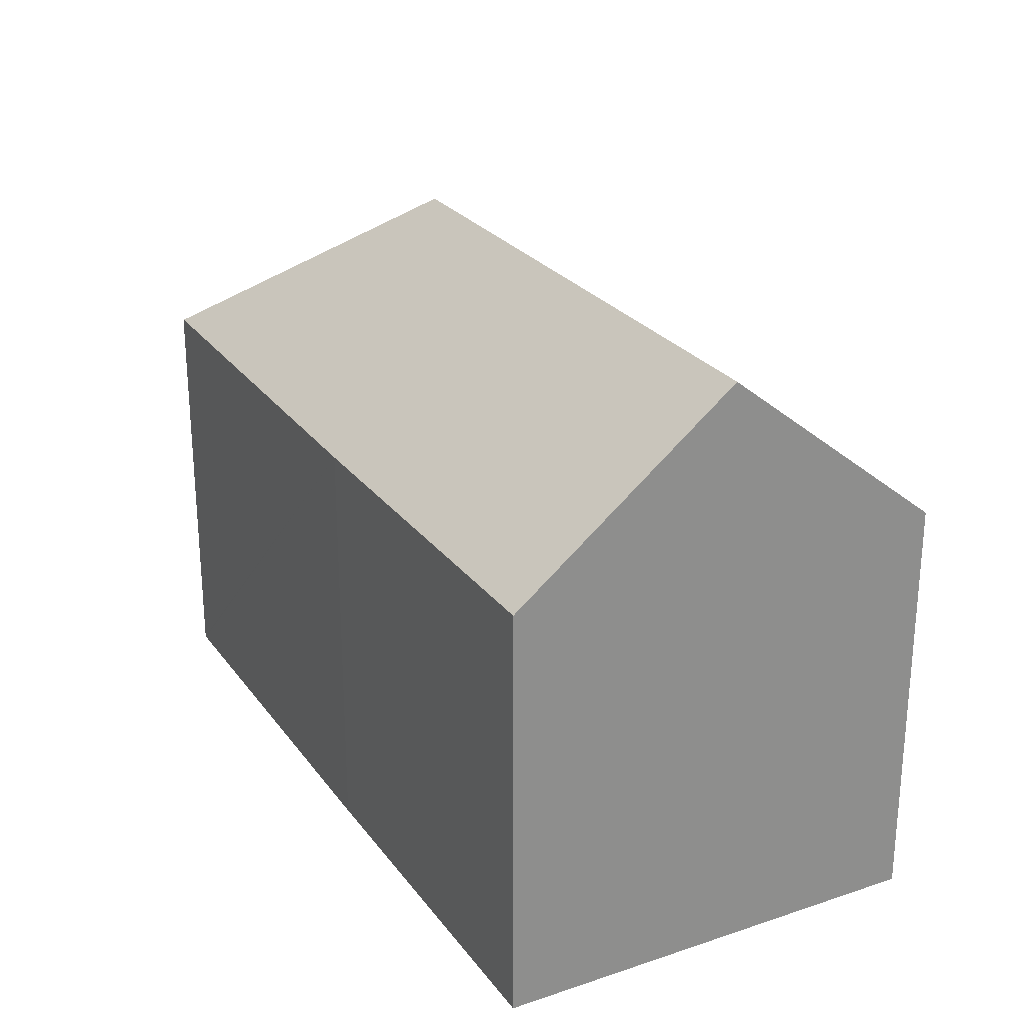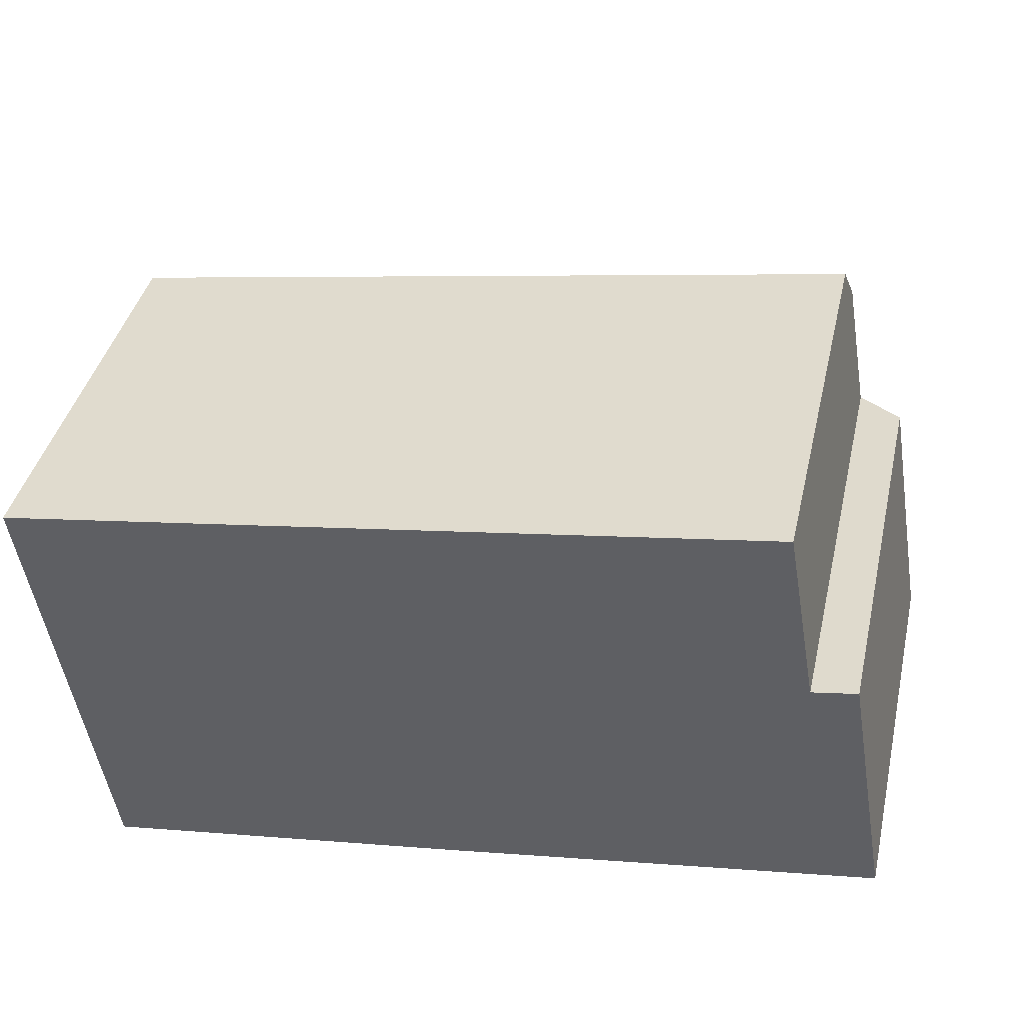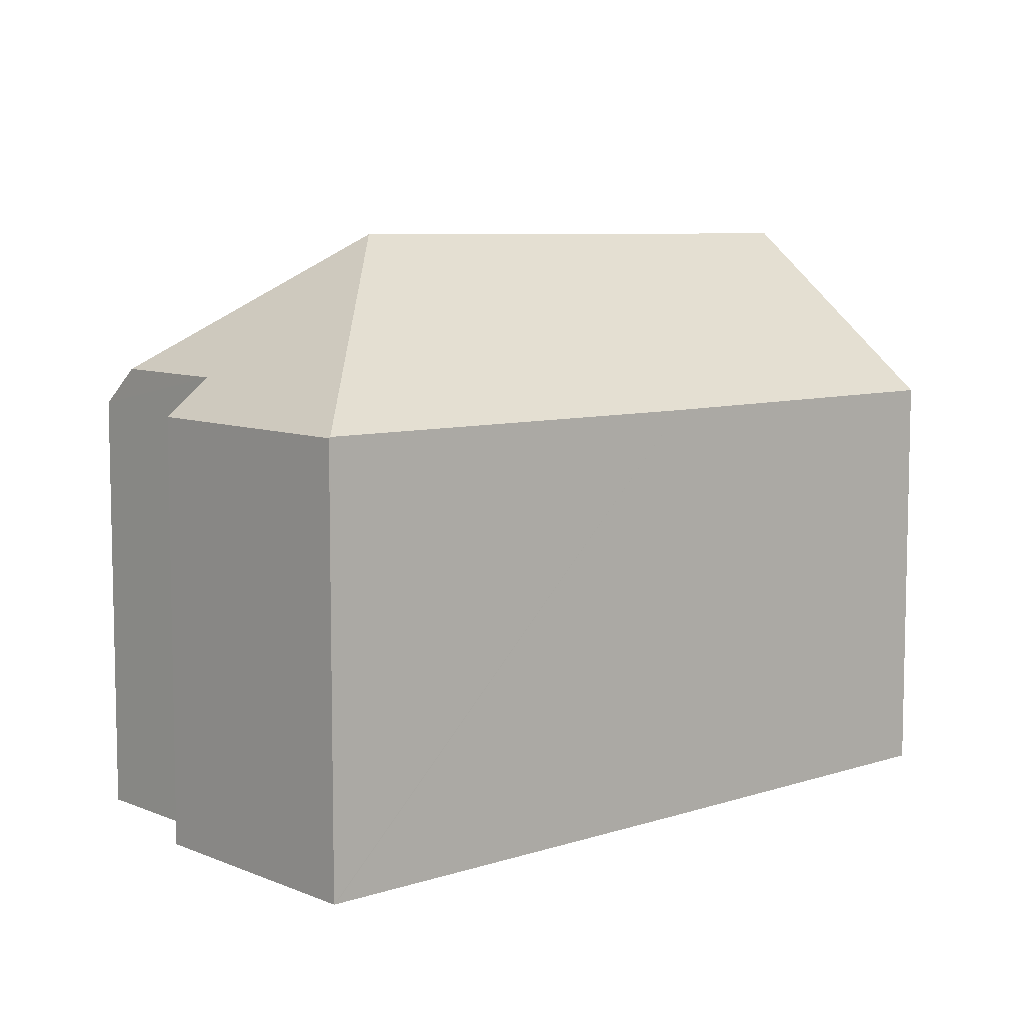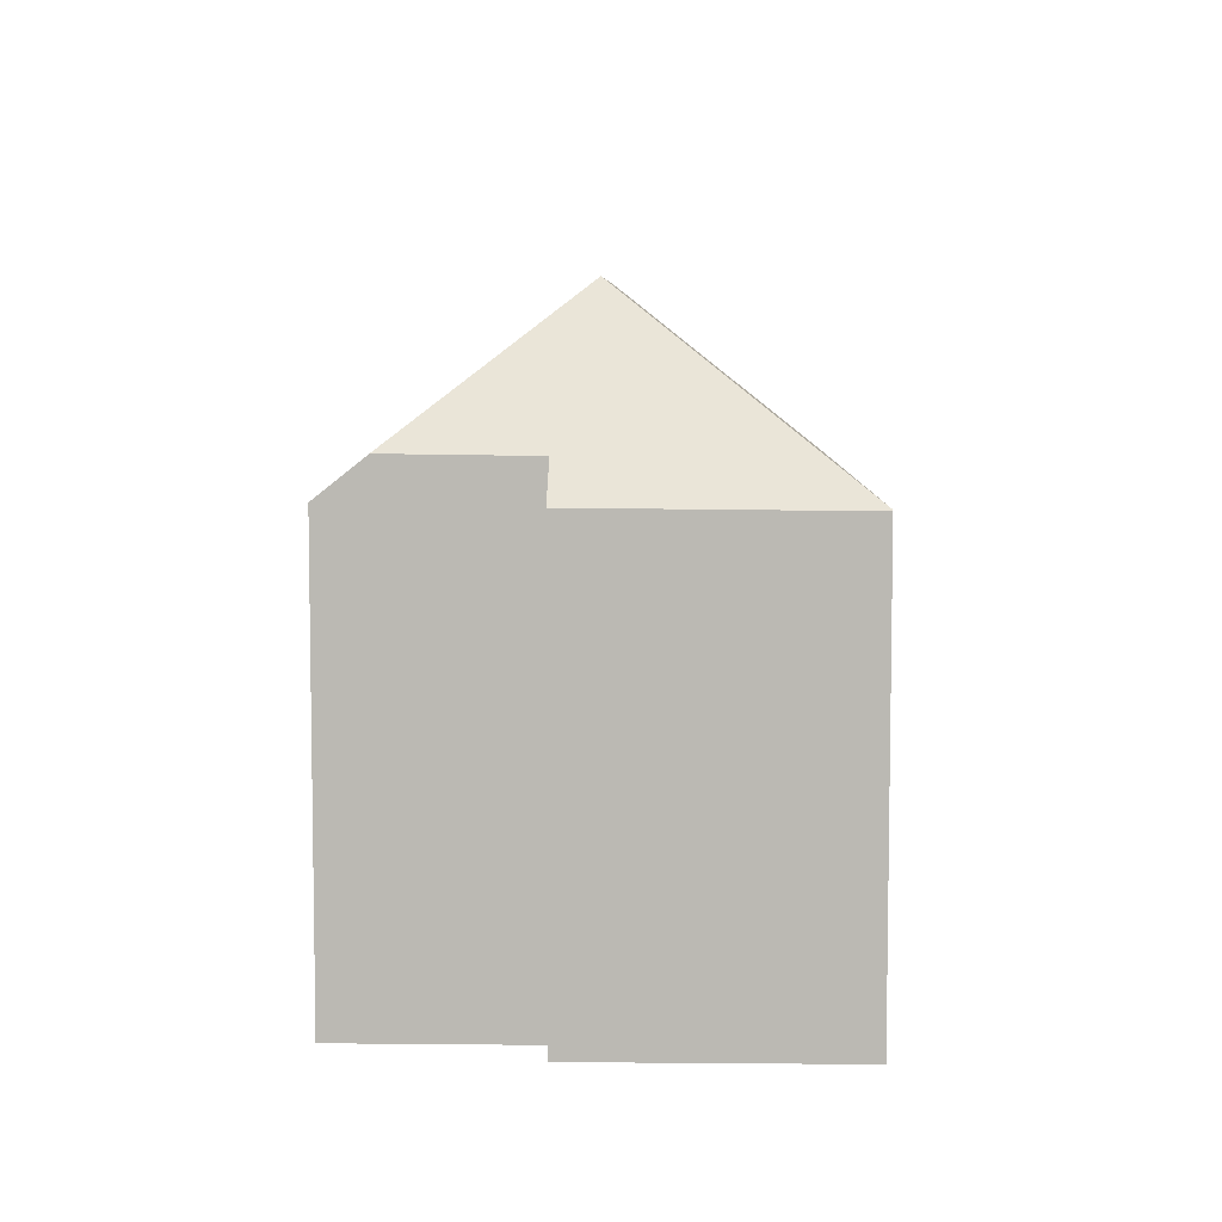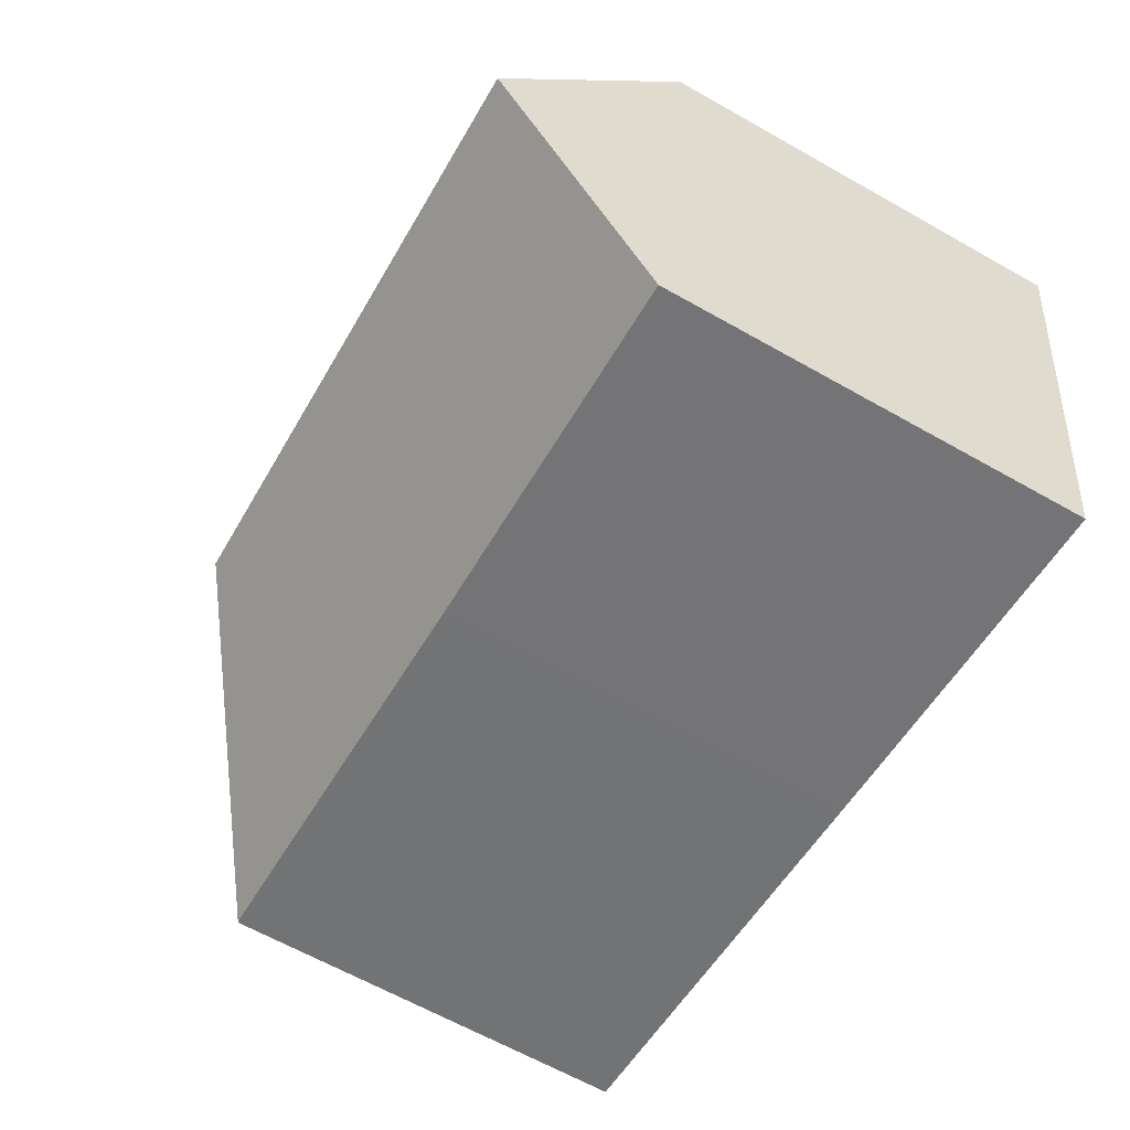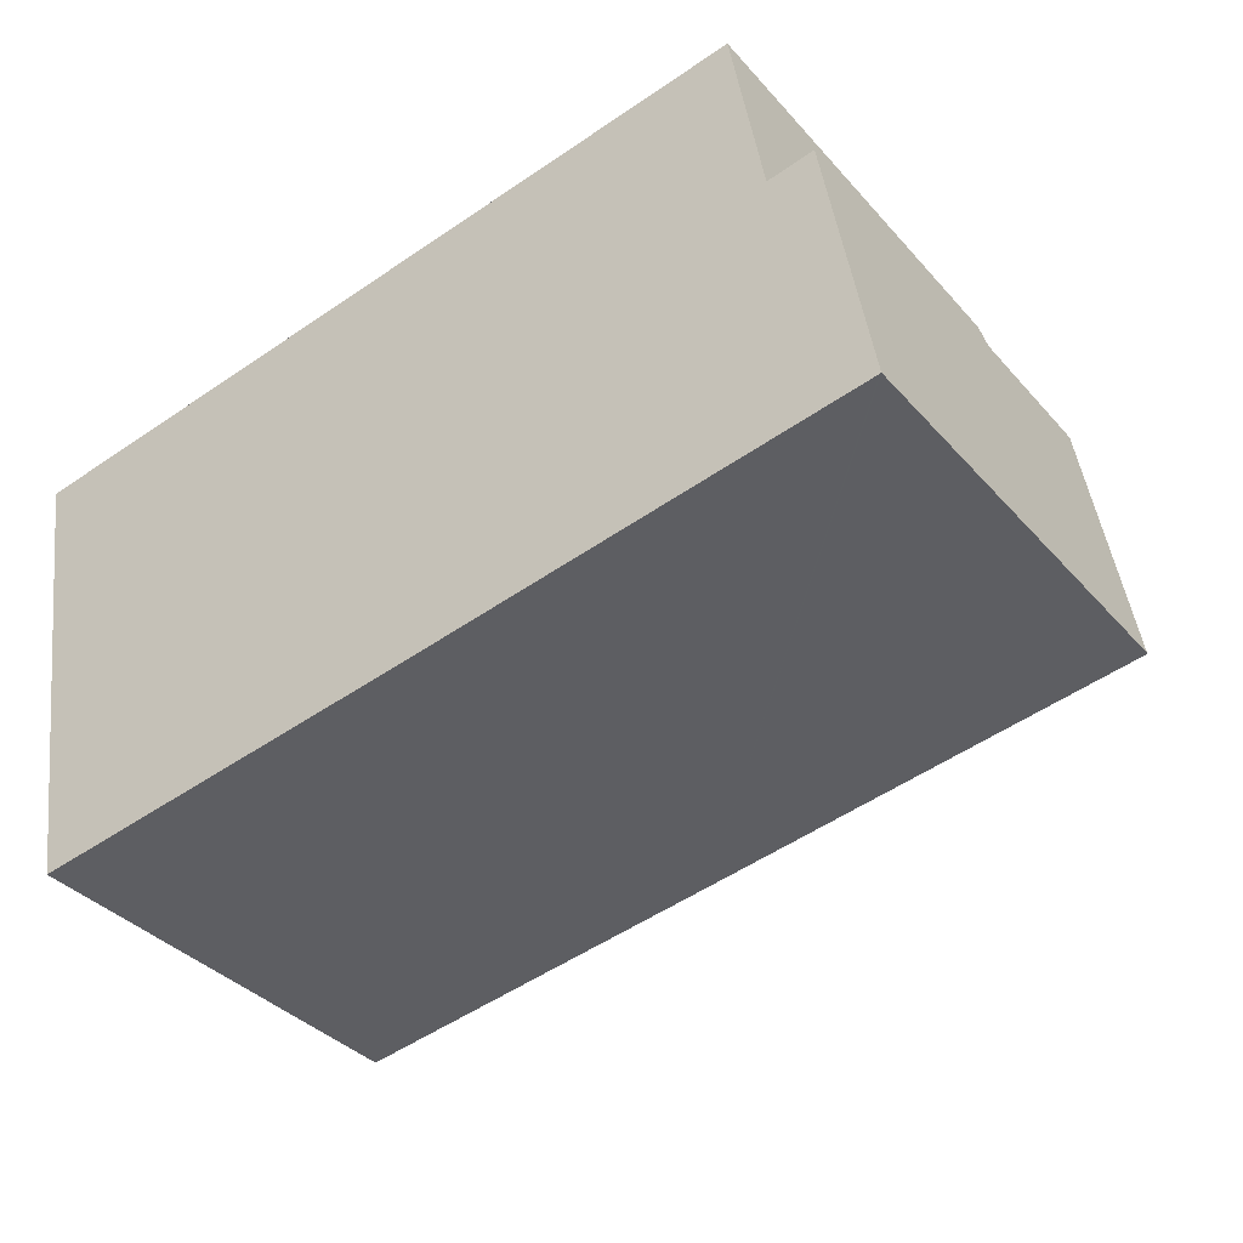
<metadata>
{"format":"obj","ext":"obj","renderer":"f3d","projection":"perspective","resolution":1024,"background":"white","views":[{"elev":25.6,"azim":-127.1,"up":"+Y"},{"elev":40.9,"azim":12.9,"up":"+Z"},{"elev":7.5,"azim":128.6,"up":"+Y"},{"elev":6.6,"azim":81.8,"up":"+Y"},{"elev":-64.7,"azim":-119.6,"up":"+Z"},{"elev":-36.3,"azim":35.6,"up":"+Z"}]}
</metadata>
<code>
v  18.74 11.2 1.79
v  3.452 10.23 0.543
v  18.55 10.29 2.919
v  15.26 14.51 -3.021
v  0.85 14.51 -5.363
v  0 10.22 6.255e-16
v  19.31 11.16 -1.491
v  21.44 10.23 -7.462
v  20.4 10.28 -1.297
v  21.41 10.26 -7.467
v  10.84 10.23 -9.221
v  1.692 10.26 -10.67
v  0 0 0
v  18.55 -1.787e-16 2.919
v  3.452 -3.325e-17 0.543
v  19.31 9.13e-17 -1.491
v  20.4 7.942e-17 -1.297
v  18.74 -1.096e-16 1.79
v  21.44 4.569e-16 -7.462
v  21.41 4.572e-16 -7.467
v  10.84 5.646e-16 -9.221
v  1.692 6.535e-16 -10.67
v  0.85 3.284e-16 -5.363
g defaultobject
f 1 2 3
f 2 1 4
f 2 4 5
f 2 5 6
f 1 7 4
f 8 4 7
f 9 8 7
f 4 8 10
f 11 4 10
f 4 11 5
f 5 11 12
f 13 2 6
f 2 13 3
f 3 13 14
f 14 13 15
f 16 9 7
f 9 16 17
f 3 7 1
f 7 3 16
f 16 3 14
f 16 14 18
f 17 8 9
f 8 17 19
f 19 10 8
f 10 19 11
f 11 19 20
f 11 20 21
f 11 21 12
f 12 21 22
f 12 6 5
f 6 12 13
f 13 12 23
f 23 12 22
f 17 20 19
f 20 17 21
f 21 17 16
f 21 16 18
f 21 18 14
f 21 14 15
f 21 15 22
f 22 15 13
f 22 13 23

</code>
